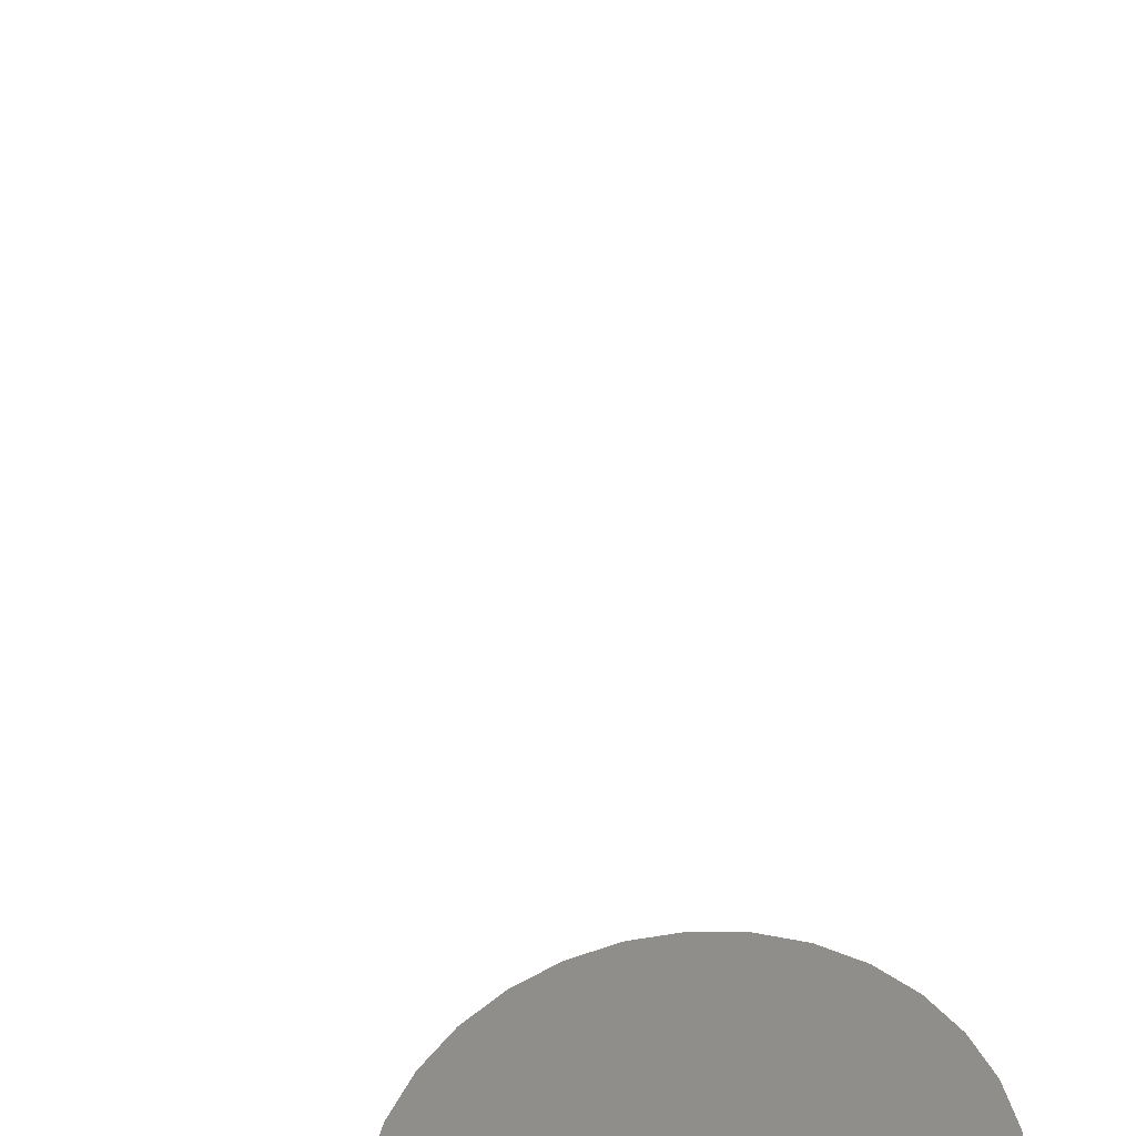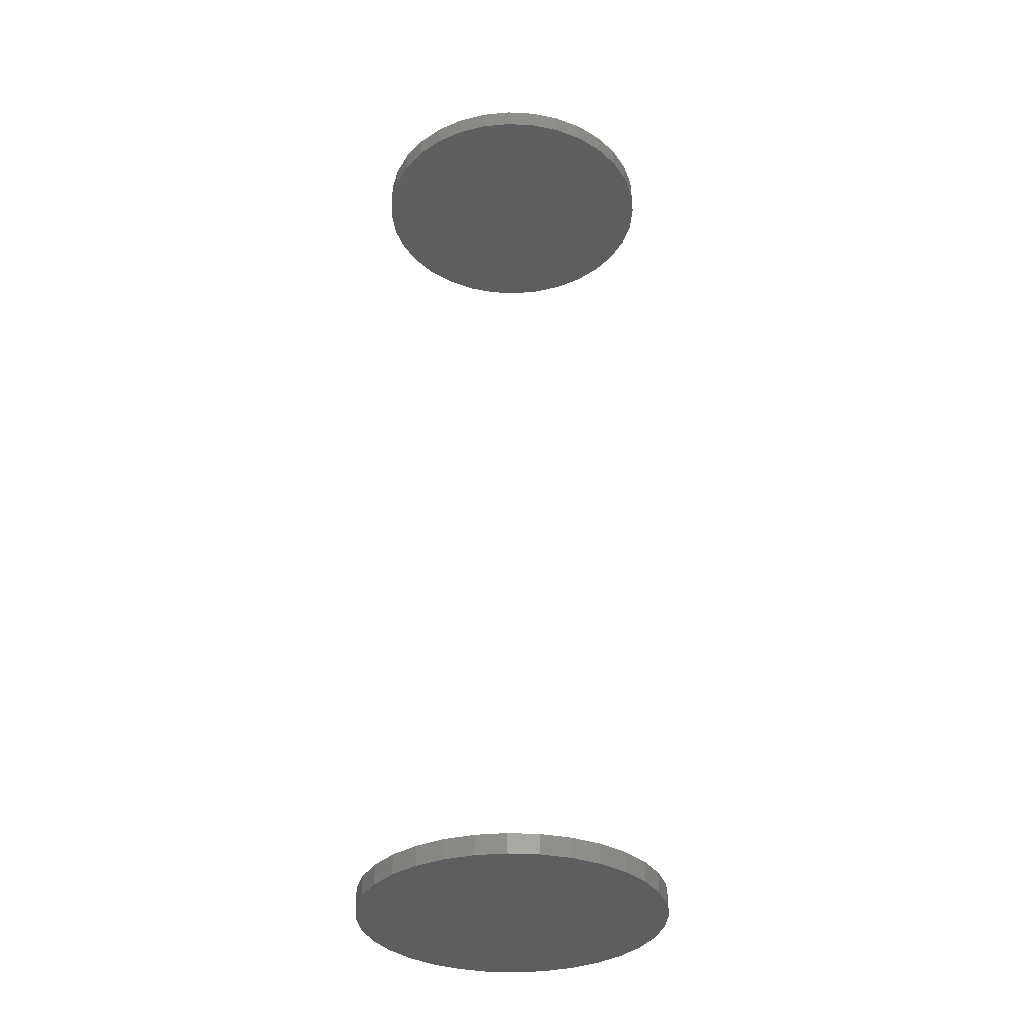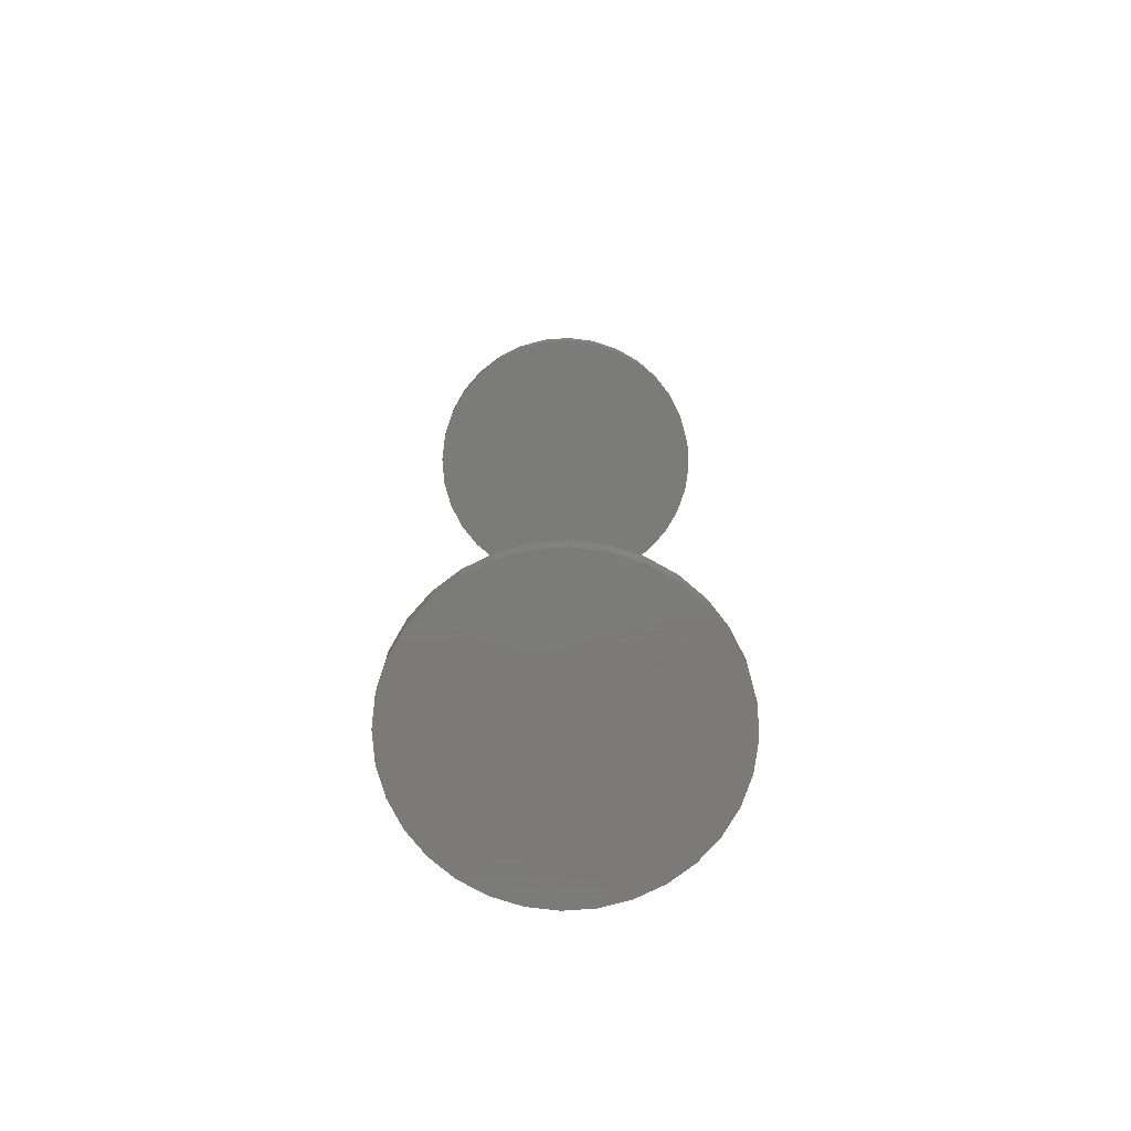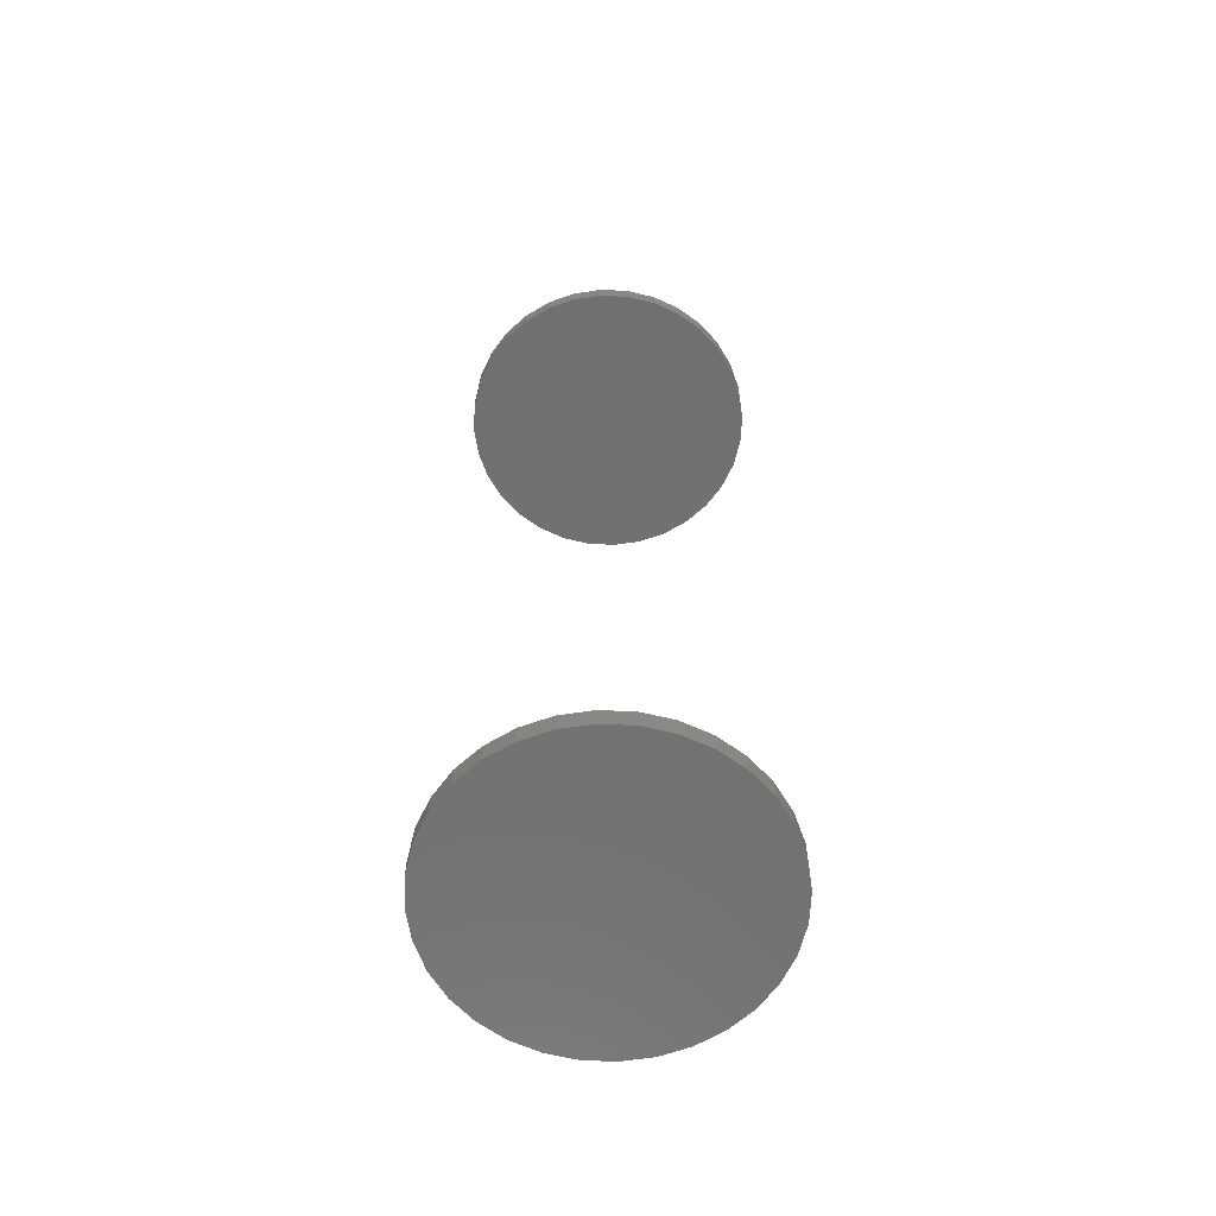
<metadata>
{"format":"stl","ext":"stl","renderer":"f3d","projection":"perspective","resolution":1024,"background":"white","views":[{"elev":-39.3,"azim":-173.0,"up":"+Z"},{"elev":-34.3,"azim":35.4,"up":"+Y"},{"elev":-73.9,"azim":122.2,"up":"+Y"},{"elev":-62.8,"azim":14.3,"up":"+Y"}]}
</metadata>
<code>
# stl→obj: 128 verts, 248 faces
v -0.1121 -0.7344 2.933e-17
v -0.1121 -0.75 2.933e-17
v -0.1098 -0.7344 0.02336
v -0.1098 -0.75 0.02336
v -0.103 -0.7344 0.04582
v -0.103 -0.75 0.04582
v -0.09191 -0.7344 0.06652
v -0.09191 -0.75 0.06652
v -0.07702 -0.7344 0.08467
v -0.07702 -0.75 0.08467
v -0.05887 -0.7344 0.09956
v -0.05887 -0.75 0.09956
v -0.03817 -0.7344 0.1106
v -0.03817 -0.75 0.1106
v -0.01571 -0.7344 0.1174
v -0.01571 -0.75 0.1174
v 0.007648 -0.7344 0.1197
v 0.007648 -0.75 0.1197
v 0.03101 -0.7344 0.1174
v 0.03101 -0.75 0.1174
v 0.05347 -0.7344 0.1106
v 0.05347 -0.75 0.1106
v 0.07417 -0.7344 0.09956
v 0.07417 -0.75 0.09956
v 0.09231 -0.7344 0.08467
v 0.09231 -0.75 0.08467
v 0.1072 -0.7344 0.06652
v 0.1072 -0.75 0.06652
v 0.1183 -0.7344 0.04582
v 0.1183 -0.75 0.04582
v 0.1251 -0.7344 0.02336
v 0.1251 -0.75 0.02336
v 0.1274 -0.7344 -8.798e-17
v 0.1274 -0.75 -5.865e-17
v -0.1121 -6.647e-18 2.933e-17
v -0.1121 -0.01562 2.933e-17
v -0.1098 -6.519e-18 0.02336
v -0.1098 -0.01562 0.02336
v -0.103 -6.141e-18 0.04582
v -0.103 -0.01562 0.04582
v -0.09191 -5.527e-18 0.06652
v -0.09191 -0.01562 0.06652
v -0.07702 -4.7e-18 0.08467
v -0.07702 -0.01562 0.08467
v -0.05887 -3.693e-18 0.09956
v -0.05887 -0.01562 0.09956
v -0.03817 -2.544e-18 0.1106
v -0.03817 -0.01562 0.1106
v -0.01571 -1.297e-18 0.1174
v -0.01571 -0.01562 0.1174
v 0.007648 -3.462e-33 0.1197
v 0.007648 -0.01562 0.1197
v 0.03101 1.297e-18 0.1174
v 0.03101 -0.01562 0.1174
v 0.05347 2.544e-18 0.1106
v 0.05347 -0.01562 0.1106
v 0.07417 3.693e-18 0.09956
v 0.07417 -0.01562 0.09956
v 0.09231 4.7e-18 0.08467
v 0.09231 -0.01562 0.08467
v 0.1072 5.527e-18 0.06652
v 0.1072 -0.01562 0.06652
v 0.1183 6.141e-18 0.04582
v 0.1183 -0.01562 0.04582
v 0.1251 6.519e-18 0.02336
v 0.1251 -0.01562 0.02336
v 0.1274 6.647e-18 -5.865e-17
v 0.1274 -0.01562 -5.865e-17
v 0.1251 -0.7344 -0.02336
v 0.1251 -0.75 -0.02336
v 0.1183 -0.7344 -0.04582
v 0.1183 -0.75 -0.04582
v 0.1072 -0.7344 -0.06652
v 0.1072 -0.75 -0.06652
v 0.09231 -0.7344 -0.08467
v 0.09231 -0.75 -0.08467
v 0.07417 -0.7344 -0.09956
v 0.07417 -0.75 -0.09956
v 0.05347 -0.7344 -0.1106
v 0.05347 -0.75 -0.1106
v 0.03101 -0.7344 -0.1174
v 0.03101 -0.75 -0.1174
v 0.007648 -0.7344 -0.1197
v 0.007648 -0.75 -0.1197
v -0.01571 -0.7344 -0.1174
v -0.01571 -0.75 -0.1174
v -0.03817 -0.7344 -0.1106
v -0.03817 -0.75 -0.1106
v -0.05887 -0.7344 -0.09956
v -0.05887 -0.75 -0.09956
v -0.07702 -0.7344 -0.08467
v -0.07702 -0.75 -0.08467
v -0.09191 -0.7344 -0.06652
v -0.09191 -0.75 -0.06652
v -0.103 -0.7344 -0.04582
v -0.103 -0.75 -0.04582
v -0.1098 -0.7344 -0.02336
v -0.1098 -0.75 -0.02336
v 0.1251 6.519e-18 -0.02336
v 0.1251 -0.01562 -0.02336
v 0.1183 6.141e-18 -0.04582
v 0.1183 -0.01562 -0.04582
v 0.1072 5.527e-18 -0.06652
v 0.1072 -0.01562 -0.06652
v 0.09231 4.7e-18 -0.08467
v 0.09231 -0.01562 -0.08467
v 0.07417 3.693e-18 -0.09956
v 0.07417 -0.01562 -0.09956
v 0.05347 2.544e-18 -0.1106
v 0.05347 -0.01562 -0.1106
v 0.03101 1.297e-18 -0.1174
v 0.03101 -0.01562 -0.1174
v 0.007648 -3.256e-33 -0.1197
v 0.007648 -0.01562 -0.1197
v -0.01571 -1.297e-18 -0.1174
v -0.01571 -0.01562 -0.1174
v -0.03817 -2.544e-18 -0.1106
v -0.03817 -0.01562 -0.1106
v -0.05887 -3.693e-18 -0.09956
v -0.05887 -0.01562 -0.09956
v -0.07702 -4.7e-18 -0.08467
v -0.07702 -0.01562 -0.08467
v -0.09191 -5.527e-18 -0.06652
v -0.09191 -0.01562 -0.06652
v -0.103 -6.141e-18 -0.04582
v -0.103 -0.01562 -0.04582
v -0.1098 -6.519e-18 -0.02336
v -0.1098 -0.01562 -0.02336
f 1 2 3
f 3 2 4
f 3 4 5
f 5 4 6
f 5 6 7
f 7 6 8
f 7 8 9
f 9 8 10
f 9 10 11
f 11 10 12
f 11 12 13
f 13 12 14
f 13 14 15
f 15 14 16
f 15 16 17
f 17 16 18
f 17 18 19
f 19 18 20
f 19 20 21
f 21 20 22
f 21 22 23
f 23 22 24
f 23 24 25
f 25 24 26
f 25 26 27
f 27 26 28
f 27 28 29
f 29 28 30
f 29 30 31
f 31 30 32
f 31 32 33
f 33 32 34
f 35 36 37
f 37 36 38
f 37 38 39
f 39 38 40
f 39 40 41
f 41 40 42
f 41 42 43
f 43 42 44
f 43 44 45
f 45 44 46
f 45 46 47
f 47 46 48
f 47 48 49
f 49 48 50
f 49 50 51
f 51 50 52
f 51 52 53
f 53 52 54
f 53 54 55
f 55 54 56
f 55 56 57
f 57 56 58
f 57 58 59
f 59 58 60
f 59 60 61
f 61 60 62
f 61 62 63
f 63 62 64
f 63 64 65
f 65 64 66
f 65 66 67
f 67 66 68
f 33 34 69
f 69 34 70
f 69 70 71
f 71 70 72
f 71 72 73
f 73 72 74
f 73 74 75
f 75 74 76
f 75 76 77
f 77 76 78
f 77 78 79
f 79 78 80
f 79 80 81
f 81 80 82
f 81 82 83
f 83 82 84
f 83 84 85
f 85 84 86
f 85 86 87
f 87 86 88
f 87 88 89
f 89 88 90
f 89 90 91
f 91 90 92
f 91 92 93
f 93 92 94
f 93 94 95
f 95 94 96
f 95 96 97
f 97 96 98
f 97 98 1
f 1 98 2
f 67 68 99
f 99 68 100
f 99 100 101
f 101 100 102
f 101 102 103
f 103 102 104
f 103 104 105
f 105 104 106
f 105 106 107
f 107 106 108
f 107 108 109
f 109 108 110
f 109 110 111
f 111 110 112
f 111 112 113
f 113 112 114
f 113 114 115
f 115 114 116
f 115 116 117
f 117 116 118
f 117 118 119
f 119 118 120
f 119 120 121
f 121 120 122
f 121 122 123
f 123 122 124
f 123 124 125
f 125 124 126
f 125 126 127
f 127 126 128
f 127 128 35
f 35 128 36
f 50 54 52
f 54 50 48
f 54 48 56
f 56 48 46
f 56 46 58
f 108 118 110
f 110 118 116
f 110 116 112
f 112 116 114
f 58 46 60
f 60 46 44
f 60 44 62
f 62 44 42
f 62 42 64
f 64 42 40
f 64 40 66
f 66 40 38
f 66 38 68
f 68 38 36
f 68 36 100
f 100 36 128
f 100 128 102
f 102 128 126
f 102 126 104
f 104 126 124
f 104 124 106
f 106 124 122
f 106 122 108
f 108 122 120
f 108 120 118
f 17 19 15
f 13 15 19
f 21 13 19
f 11 13 21
f 23 11 21
f 79 87 77
f 85 87 79
f 81 85 79
f 83 85 81
f 87 89 77
f 77 89 91
f 77 91 75
f 75 91 93
f 75 93 73
f 73 93 95
f 73 95 71
f 71 95 97
f 71 97 69
f 69 97 1
f 69 1 33
f 33 1 3
f 33 3 31
f 31 3 5
f 31 5 29
f 29 5 7
f 29 7 27
f 27 7 9
f 27 9 25
f 25 9 11
f 25 11 23
f 16 20 18
f 20 16 14
f 20 14 22
f 22 14 12
f 22 12 24
f 78 88 80
f 80 88 86
f 80 86 82
f 82 86 84
f 24 12 26
f 26 12 10
f 26 10 28
f 28 10 8
f 28 8 30
f 30 8 6
f 30 6 32
f 32 6 4
f 32 4 34
f 34 4 2
f 34 2 70
f 70 2 98
f 70 98 72
f 72 98 96
f 72 96 74
f 74 96 94
f 74 94 76
f 76 94 92
f 76 92 78
f 78 92 90
f 78 90 88
f 51 53 49
f 47 49 53
f 55 47 53
f 45 47 55
f 57 45 55
f 109 117 107
f 115 117 109
f 111 115 109
f 113 115 111
f 117 119 107
f 107 119 121
f 107 121 105
f 105 121 123
f 105 123 103
f 103 123 125
f 103 125 101
f 101 125 127
f 101 127 99
f 99 127 35
f 99 35 67
f 67 35 37
f 67 37 65
f 65 37 39
f 65 39 63
f 63 39 41
f 63 41 61
f 61 41 43
f 61 43 59
f 59 43 45
f 59 45 57

</code>
